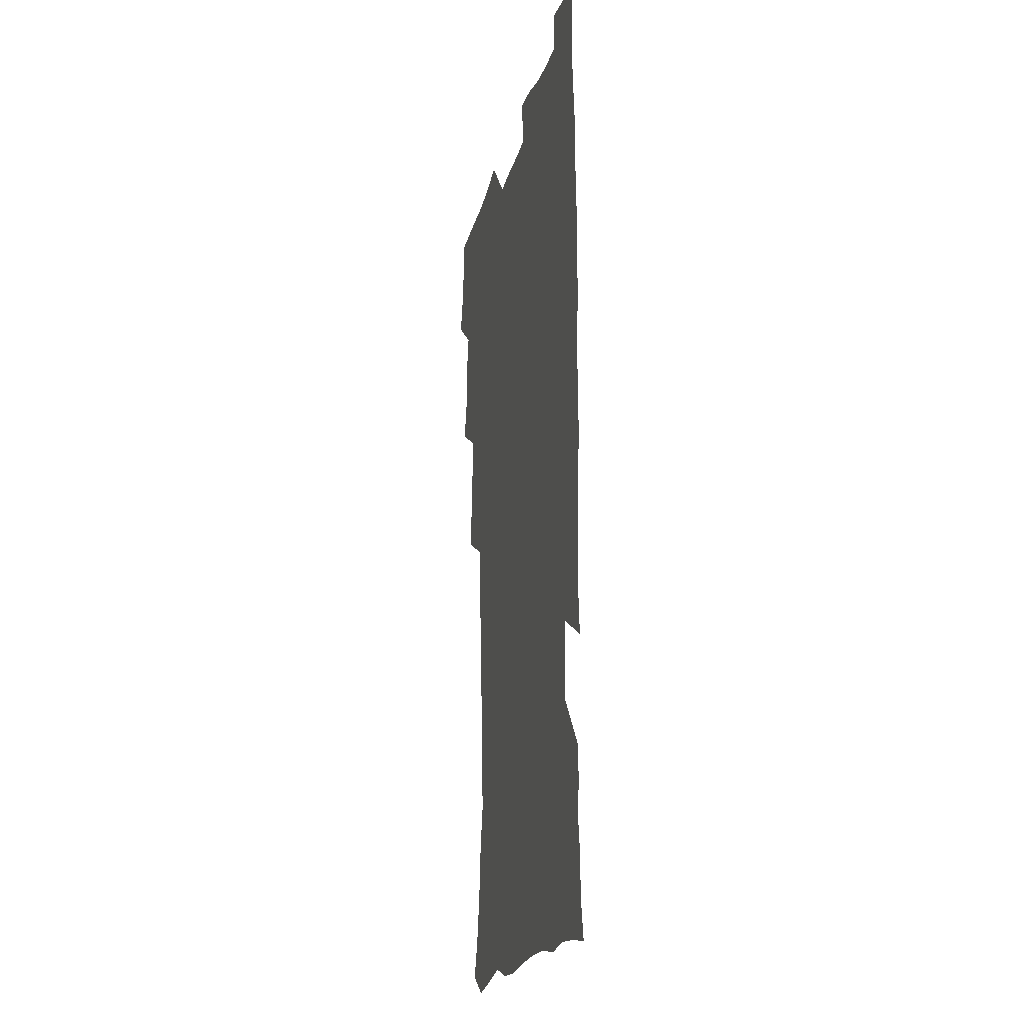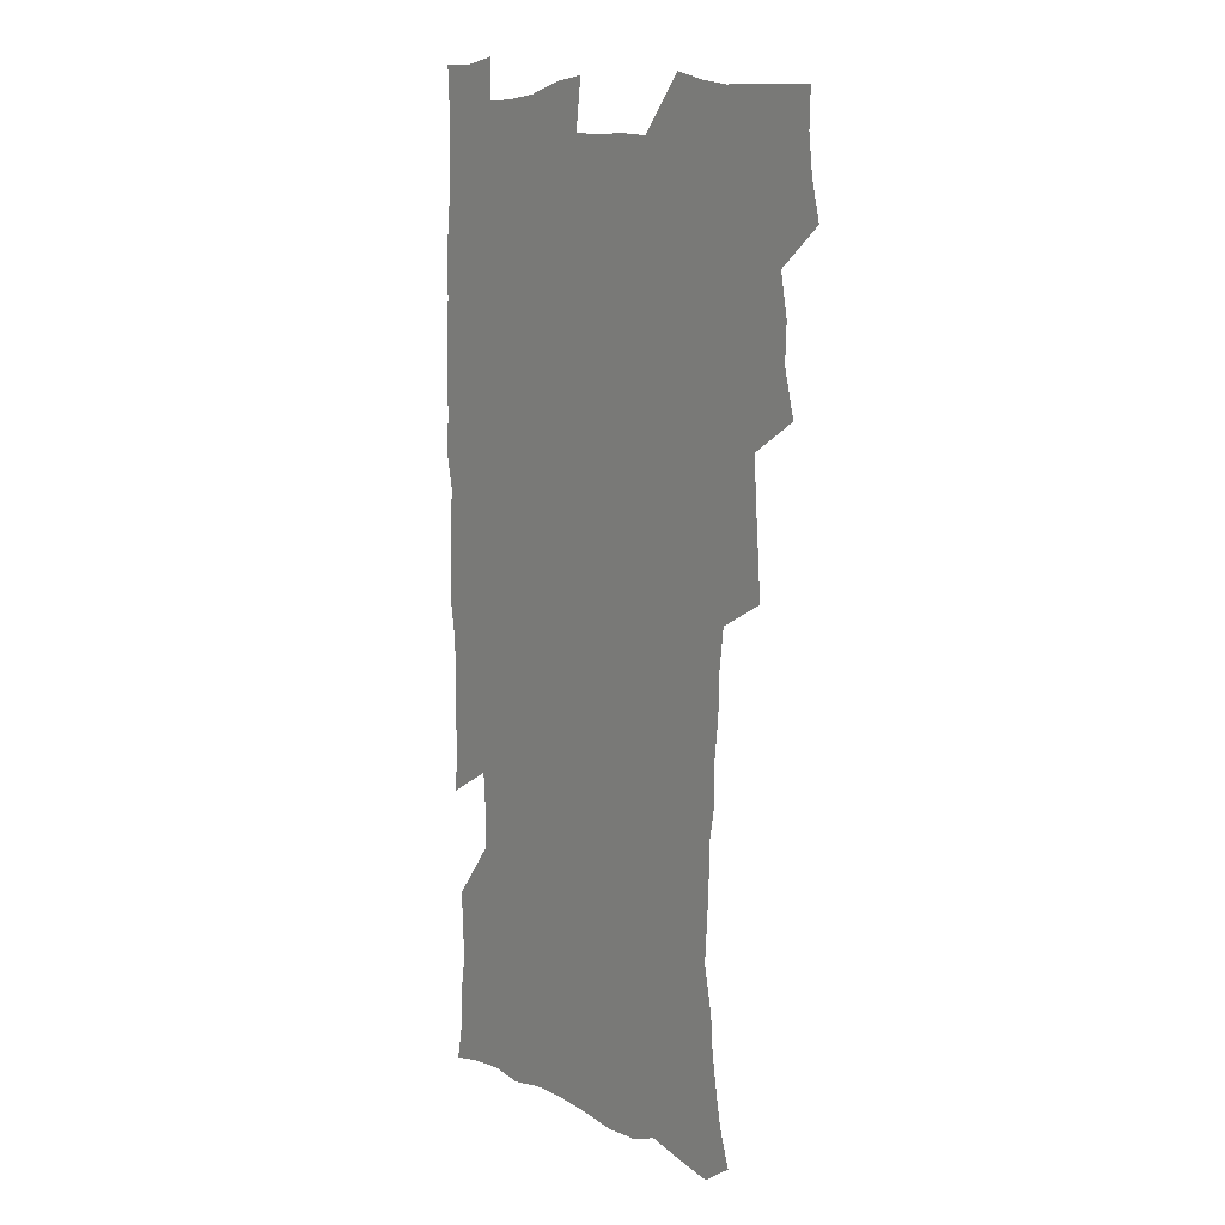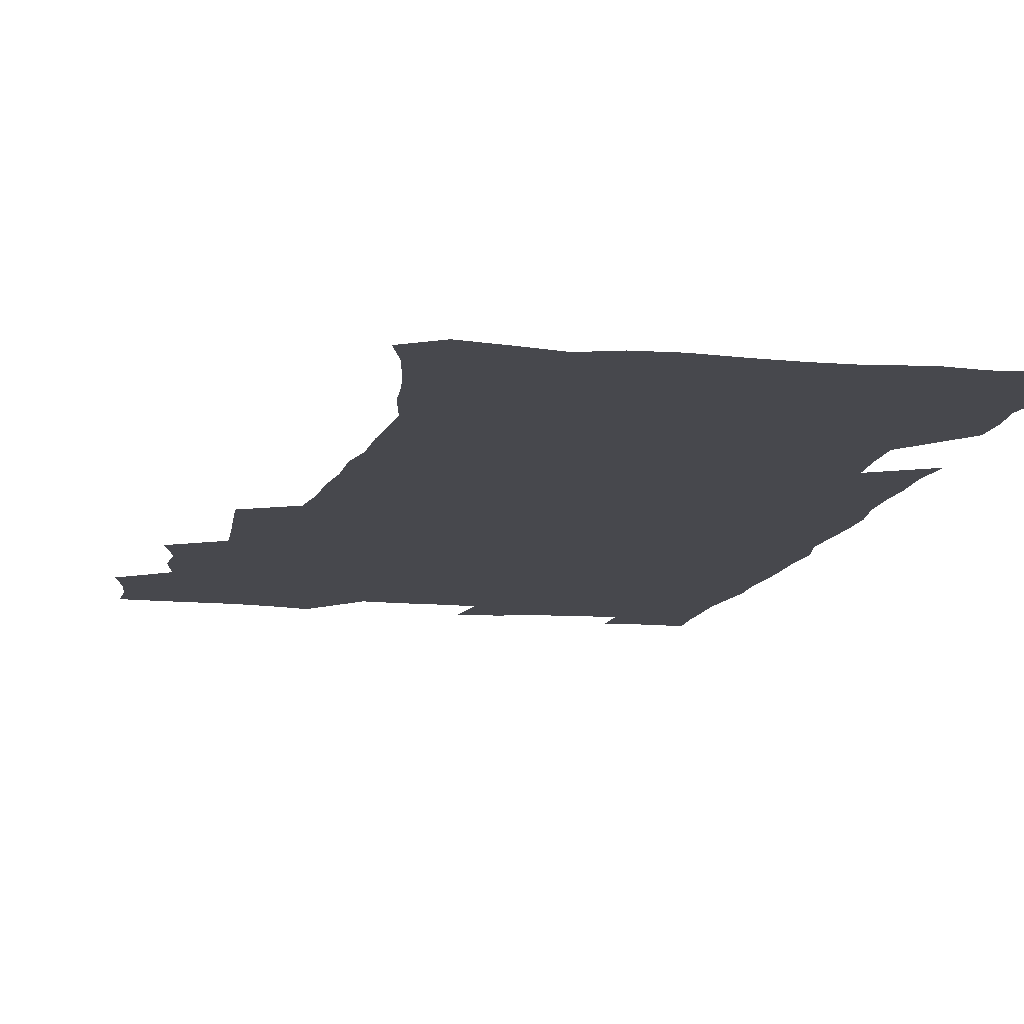
<metadata>
{"format":"obj","ext":"obj","renderer":"f3d","projection":"perspective","resolution":1024,"background":"white","views":[{"elev":-20.5,"azim":76.7,"up":"+Y"},{"elev":9.5,"azim":-125.5,"up":"+Y"},{"elev":-11.7,"azim":-12.0,"up":"+Z"}]}
</metadata>
<code>
v 475.2 523.5 0
v 479.2 539.1 0
v 480.9 553.9 0
v 480.4 569 0
v 487.2 457.6 0
v 492.1 476.1 0
v 491.4 491.6 0
v 494.7 508.4 0
v 495.4 523.7 0
v 497.5 538.8 0
v 496.9 553.8 0
v 495.3 569.8 0
v 504.3 392.5 0
v 505.5 410.3 0
v 506.9 427.9 0
v 508 445.2 0
v 509.3 462 0
v 510.4 478.2 0
v 511.3 493.8 0
v 510.7 508.7 0
v 514 524.3 0
v 513.2 538.9 0
v 512.2 553.9 0
v 510.4 570.2 0
v 519.5 180.3 0
v 524.4 194.8 0
v 526.9 208.1 0
v 529.2 222.4 0
v 530.4 236.6 0
v 534.2 254.9 0
v 533.2 268.9 0
v 532.2 284.1 0
v 531.9 301.1 0
v 529.2 315.4 0
v 529.1 332.8 0
v 527.3 348.5 0
v 526.7 366 0
v 524.6 381.9 0
v 525.4 399.7 0
v 526.5 417 0
v 526.3 432.8 0
v 527.6 449.4 0
v 527.2 464.4 0
v 528.8 480.2 0
v 529.6 495.2 0
v 528.4 509.7 0
v 529 524.4 0
v 528.4 539.2 0
v 526.9 554.5 0
v 525.2 570.6 0
v 532.9 171.6 0
v 540.3 188.5 0
v 541.5 201.1 0
v 544.2 216 0
v 548.9 234.3 0
v 549.3 249 0
v 550 264.4 0
v 548.3 277.7 0
v 547.8 292.9 0
v 547.8 309.7 0
v 547.1 325.7 0
v 546.3 341.4 0
v 544.4 356 0
v 545.1 373.6 0
v 542.9 388 0
v 542.6 404 0
v 543.3 420.4 0
v 542.8 435.4 0
v 543.1 450.9 0
v 544.4 466.5 0
v 543.9 480.9 0
v 545.1 495.9 0
v 546.2 510.2 0
v 545.2 524.3 0
v 543.4 539.7 0
v 541.3 556.3 0
v 539.3 572.9 0
v 548.1 174.1 0
v 553.4 189.6 0
v 558 206.8 0
v 562.3 225 0
v 563.5 240.2 0
v 565.1 257 0
v 564.8 271.2 0
v 564 285.4 0
v 562.4 299 0
v 562 314.8 0
v 561.8 330.8 0
v 560.3 345.1 0
v 560.7 362.2 0
v 560.1 377.3 0
v 558.6 391.4 0
v 558.4 407 0
v 558.8 422.6 0
v 559.4 438.1 0
v 559.8 453.2 0
v 559.7 467.6 0
v 560.1 482.3 0
v 560.3 496.5 0
v 560.4 510.5 0
v 559.6 524.6 0
v 558.5 539.5 0
v 557.2 554.9 0
v 553.2 576.4 0
v 565.6 177.5 0
v 569.7 193.4 0
v 575 213.5 0
v 577.1 230.2 0
v 577.5 244.7 0
v 577.9 259.8 0
v 577.6 274 0
v 577.2 288.8 0
v 575.8 302.1 0
v 576.7 320.2 0
v 575.8 334.4 0
v 574.4 348.2 0
v 575.2 365.6 0
v 573.7 379 0
v 575 396 0
v 574.7 410.4 0
v 574.1 424.6 0
v 574.3 439.5 0
v 574.6 454.3 0
v 573.5 467.9 0
v 574.4 482.7 0
v 574.9 497 0
v 574.5 510.9 0
v 573.6 525.2 0
v 573.7 539 0
v 572.1 554.5 0
v 578.9 173 0
v 585.3 196.4 0
v 588.6 215.2 0
v 589.7 231 0
v 590.3 246.4 0
v 590.5 261.2 0
v 590.8 277.1 0
v 590.1 290.8 0
v 589.5 305.5 0
v 589.6 321.4 0
v 589.2 336.4 0
v 589.1 352.1 0
v 588.9 367.5 0
v 588.8 382.4 0
v 588.7 397 0
v 588 410.5 0
v 588.7 426.3 0
v 588.1 440 0
v 588.7 455 0
v 588.4 469 0
v 588.5 483 0
v 588.9 497.1 0
v 588.9 511.1 0
v 588.3 525.3 0
v 587.7 539.7 0
v 586.4 555.7 0
v 594.7 171.9 0
v 599 194.1 0
v 602.6 218.5 0
v 603.3 234.1 0
v 603.6 249 0
v 603.5 263.1 0
v 603.5 277.7 0
v 603.5 293.6 0
v 603.5 309.3 0
v 603 323.2 0
v 603 339.2 0
v 602.9 354.3 0
v 602.7 369 0
v 602.5 383.4 0
v 602.5 397.9 0
v 602.5 412.5 0
v 602.6 427.2 0
v 603 442 0
v 602.8 455.6 0
v 603 469.8 0
v 603 483.6 0
v 602.7 497.4 0
v 603 511.3 0
v 602.7 525.5 0
v 602 540.5 0
v 601.3 555.6 0
v 611.9 173.7 0
v 614.1 195.4 0
v 615.7 217.7 0
v 616.1 233.7 0
v 616.2 249.4 0
v 616.1 262.2 0
v 616.5 280 0
v 616.4 293.7 0
v 616.3 308.9 0
v 616.2 324.3 0
v 616.3 340.8 0
v 616.1 354.8 0
v 616 369.1 0
v 615.9 383 0
v 616.1 397.9 0
v 616.1 411.7 0
v 616.3 427.1 0
v 616.5 441.6 0
v 616.6 455.6 0
v 616.7 469.8 0
v 616.8 483.7 0
v 617.2 497.6 0
v 617.1 511.5 0
v 617.1 525.4 0
v 616.8 539.8 0
v 615.9 556.4 0
v 613.1 577.3 0
v 628.6 174.5 0
v 628.8 197.2 0
v 628.9 216.8 0
v 629 233.7 0
v 629 248.6 0
v 629.2 264.9 0
v 629.2 280 0
v 629.2 294.2 0
v 629.3 308.5 0
v 629.3 322.8 0
v 629.3 339.8 0
v 629.3 354.9 0
v 629.4 369.2 0
v 629.5 384.3 0
v 629.6 397.9 0
v 629.8 412.4 0
v 630.1 426.6 0
v 630.1 441.6 0
v 630.4 455.2 0
v 630.3 470 0
v 630.6 483.5 0
v 630.8 497.5 0
v 631.2 511.5 0
v 631.3 525.6 0
v 631.1 540.3 0
v 630.8 555.5 0
v 628.2 575.8 0
v 645 174.1 0
v 643.2 197 0
v 642.4 215.9 0
v 642.2 231.7 0
v 641.8 248.1 0
v 642.2 262.8 0
v 641.9 279 0
v 641.9 294.1 0
v 642.4 307.6 0
v 642.3 325.2 0
v 642.4 339.4 0
v 642.6 354 0
v 642.8 368.2 0
v 643 383 0
v 643.1 397.4 0
v 643.2 412.2 0
v 644 425.5 0
v 643.7 440.8 0
v 644.3 454.8 0
v 644.1 469.5 0
v 644.3 483.5 0
v 645.1 497.3 0
v 645.3 511.3 0
v 645.8 525.3 0
v 646.1 539.4 0
v 645.6 554.8 0
v 644.9 571.6 0
v 661.4 171.2 0
v 657.9 194.8 0
v 656 214.2 0
v 655.5 229.9 0
v 656.1 243.7 0
v 655 261.5 0
v 655.1 276.5 0
v 655.2 291.7 0
v 655.4 307.1 0
v 655.9 322.1 0
v 656.1 337 0
v 656.5 351.6 0
v 656.4 366.8 0
v 656.6 381.6 0
v 656.9 396.1 0
v 657.2 410.7 0
v 657.6 425 0
v 659.5 438.3 0
v 658.5 454.1 0
v 659.3 467.9 0
v 658.9 482.6 0
v 659 497 0
v 658.9 511 0
v 660.5 525.1 0
v 660.2 539.5 0
v 660.3 554.2 0
v 660.1 570.1 0
v 676.2 172.9 0
v 673.8 190.3 0
v 670.6 210.6 0
v 669.9 226.3 0
v 668.9 242.6 0
v 668.6 257.5 0
v 668.5 272.8 0
v 668.7 288.3 0
v 669.9 302.8 0
v 669.6 318.9 0
v 671.5 332.1 0
v 670.7 348.8 0
v 671.1 363.5 0
v 671.5 378.4 0
v 672.6 392.6 0
v 672.1 408.2 0
v 672 423.4 0
v 673.1 437.6 0
v 672.8 452.9 0
v 673.4 467.1 0
v 673.2 482 0
v 673.5 496.3 0
v 676.2 510.6 0
v 675.6 525.1 0
v 674.9 539.8 0
v 675 554.3 0
v 675.1 569.9 0
v 674.8 586.9 0
v 691.3 171.5 0
v 687.3 190.5 0
v 685.5 206.8 0
v 685.2 221.4 0
v 683.4 238 0
v 682.1 253.6 0
v 682.8 266.8 0
v 683.2 282.6 0
v 684.4 298.2 0
v 684.6 314.1 0
v 685.2 329.3 0
v 685.5 344.6 0
v 686.3 359.4 0
v 686.8 374.4 0
v 688.4 388.7 0
v 688.1 404.5 0
v 688.2 419.9 0
v 689.2 434.6 0
v 688.8 450.2 0
v 688.7 465.2 0
v 690.4 479.6 0
v 689.7 494.9 0
v 691.3 509.5 0
v 690.2 525.1 0
v 690 539.8 0
v 689.5 554.1 0
v 690.1 569.1 0
v 690.7 584.5 0
v 706.6 168.6 0
v 703.1 186.2 0
v 703.2 200.2 0
v 700.7 216.3 0
v 702.1 229 0
v 702 243.2 0
v 706.5 286.1 0
v 704.9 303.8 0
v 705.7 319.2 0
v 705.2 335.7 0
v 705.8 351.2 0
v 708.3 365.5 0
v 708.4 381.3 0
v 707.7 397.6 0
v 706.9 414.2 0
v 710 428.5 0
v 709.1 444.9 0
v 709.4 460.5 0
v 709.3 476.1 0
v 708.2 492.2 0
v 708.8 507.3 0
v 707.1 523.7 0
v 705.6 539.6 0
v 705.8 554.6 0
v 705.6 569.4 0
v 706.4 585.3 0
f 8 9 1
f 1 9 2
f 9 10 2
f 2 10 3
f 10 11 3
f 3 11 4
f 11 12 4
f 16 17 5
f 5 17 6
f 17 18 6
f 6 18 7
f 18 19 7
f 7 19 8
f 19 20 8
f 8 20 9
f 20 21 9
f 9 21 10
f 21 22 10
f 10 22 11
f 22 23 11
f 11 23 12
f 23 24 12
f 38 39 13
f 13 39 14
f 39 40 14
f 14 40 15
f 40 41 15
f 15 41 16
f 41 42 16
f 16 42 17
f 42 43 17
f 17 43 18
f 43 44 18
f 18 44 19
f 44 45 19
f 19 45 20
f 45 46 20
f 20 46 21
f 46 47 21
f 21 47 22
f 47 48 22
f 22 48 23
f 48 49 23
f 23 49 24
f 49 50 24
f 51 52 25
f 25 52 26
f 52 53 26
f 26 53 27
f 53 54 27
f 27 54 28
f 54 55 28
f 28 55 29
f 55 56 29
f 29 56 30
f 56 57 30
f 30 57 31
f 57 58 31
f 31 58 32
f 58 59 32
f 32 59 33
f 59 60 33
f 33 60 34
f 60 61 34
f 34 61 35
f 61 62 35
f 35 62 36
f 62 63 36
f 36 63 37
f 63 64 37
f 37 64 38
f 64 65 38
f 38 65 39
f 65 66 39
f 39 66 40
f 66 67 40
f 40 67 41
f 67 68 41
f 41 68 42
f 68 69 42
f 42 69 43
f 69 70 43
f 43 70 44
f 70 71 44
f 44 71 45
f 71 72 45
f 45 72 46
f 72 73 46
f 46 73 47
f 73 74 47
f 47 74 48
f 74 75 48
f 48 75 49
f 75 76 49
f 49 76 50
f 76 77 50
f 51 78 52
f 78 79 52
f 52 79 53
f 79 80 53
f 53 80 54
f 80 81 54
f 54 81 55
f 81 82 55
f 55 82 56
f 82 83 56
f 56 83 57
f 83 84 57
f 57 84 58
f 84 85 58
f 58 85 59
f 85 86 59
f 59 86 60
f 86 87 60
f 60 87 61
f 87 88 61
f 61 88 62
f 88 89 62
f 62 89 63
f 89 90 63
f 63 90 64
f 90 91 64
f 64 91 65
f 91 92 65
f 65 92 66
f 92 93 66
f 66 93 67
f 93 94 67
f 67 94 68
f 94 95 68
f 68 95 69
f 95 96 69
f 69 96 70
f 96 97 70
f 70 97 71
f 97 98 71
f 71 98 72
f 98 99 72
f 72 99 73
f 99 100 73
f 73 100 74
f 100 101 74
f 74 101 75
f 101 102 75
f 75 102 76
f 102 103 76
f 76 103 77
f 103 104 77
f 78 105 79
f 105 106 79
f 79 106 80
f 106 107 80
f 80 107 81
f 107 108 81
f 81 108 82
f 108 109 82
f 82 109 83
f 109 110 83
f 83 110 84
f 110 111 84
f 84 111 85
f 111 112 85
f 85 112 86
f 112 113 86
f 86 113 87
f 113 114 87
f 87 114 88
f 114 115 88
f 88 115 89
f 115 116 89
f 89 116 90
f 116 117 90
f 90 117 91
f 117 118 91
f 91 118 92
f 118 119 92
f 92 119 93
f 119 120 93
f 93 120 94
f 120 121 94
f 94 121 95
f 121 122 95
f 95 122 96
f 122 123 96
f 96 123 97
f 123 124 97
f 97 124 98
f 124 125 98
f 98 125 99
f 125 126 99
f 99 126 100
f 126 127 100
f 100 127 101
f 127 128 101
f 101 128 102
f 128 129 102
f 102 129 103
f 129 130 103
f 103 130 104
f 105 131 106
f 131 132 106
f 106 132 107
f 132 133 107
f 107 133 108
f 133 134 108
f 108 134 109
f 134 135 109
f 109 135 110
f 135 136 110
f 110 136 111
f 136 137 111
f 111 137 112
f 137 138 112
f 112 138 113
f 138 139 113
f 113 139 114
f 139 140 114
f 114 140 115
f 140 141 115
f 115 141 116
f 141 142 116
f 116 142 117
f 142 143 117
f 117 143 118
f 143 144 118
f 118 144 119
f 144 145 119
f 119 145 120
f 145 146 120
f 120 146 121
f 146 147 121
f 121 147 122
f 147 148 122
f 122 148 123
f 148 149 123
f 123 149 124
f 149 150 124
f 124 150 125
f 150 151 125
f 125 151 126
f 151 152 126
f 126 152 127
f 152 153 127
f 127 153 128
f 153 154 128
f 128 154 129
f 154 155 129
f 129 155 130
f 155 156 130
f 131 157 132
f 157 158 132
f 132 158 133
f 158 159 133
f 133 159 134
f 159 160 134
f 134 160 135
f 160 161 135
f 135 161 136
f 161 162 136
f 136 162 137
f 162 163 137
f 137 163 138
f 163 164 138
f 138 164 139
f 164 165 139
f 139 165 140
f 165 166 140
f 140 166 141
f 166 167 141
f 141 167 142
f 167 168 142
f 142 168 143
f 168 169 143
f 143 169 144
f 169 170 144
f 144 170 145
f 170 171 145
f 145 171 146
f 171 172 146
f 146 172 147
f 172 173 147
f 147 173 148
f 173 174 148
f 148 174 149
f 174 175 149
f 149 175 150
f 175 176 150
f 150 176 151
f 176 177 151
f 151 177 152
f 177 178 152
f 152 178 153
f 178 179 153
f 153 179 154
f 179 180 154
f 154 180 155
f 180 181 155
f 155 181 156
f 181 182 156
f 157 183 158
f 183 184 158
f 158 184 159
f 184 185 159
f 159 185 160
f 185 186 160
f 160 186 161
f 186 187 161
f 161 187 162
f 187 188 162
f 162 188 163
f 188 189 163
f 163 189 164
f 189 190 164
f 164 190 165
f 190 191 165
f 165 191 166
f 191 192 166
f 166 192 167
f 192 193 167
f 167 193 168
f 193 194 168
f 168 194 169
f 194 195 169
f 169 195 170
f 195 196 170
f 170 196 171
f 196 197 171
f 171 197 172
f 197 198 172
f 172 198 173
f 198 199 173
f 173 199 174
f 199 200 174
f 174 200 175
f 200 201 175
f 175 201 176
f 201 202 176
f 176 202 177
f 202 203 177
f 177 203 178
f 203 204 178
f 178 204 179
f 204 205 179
f 179 205 180
f 205 206 180
f 180 206 181
f 206 207 181
f 181 207 182
f 207 208 182
f 183 210 184
f 210 211 184
f 184 211 185
f 211 212 185
f 185 212 186
f 212 213 186
f 186 213 187
f 213 214 187
f 187 214 188
f 214 215 188
f 188 215 189
f 215 216 189
f 189 216 190
f 216 217 190
f 190 217 191
f 217 218 191
f 191 218 192
f 218 219 192
f 192 219 193
f 219 220 193
f 193 220 194
f 220 221 194
f 194 221 195
f 221 222 195
f 195 222 196
f 222 223 196
f 196 223 197
f 223 224 197
f 197 224 198
f 224 225 198
f 198 225 199
f 225 226 199
f 199 226 200
f 226 227 200
f 200 227 201
f 227 228 201
f 201 228 202
f 228 229 202
f 202 229 203
f 229 230 203
f 203 230 204
f 230 231 204
f 204 231 205
f 231 232 205
f 205 232 206
f 232 233 206
f 206 233 207
f 233 234 207
f 207 234 208
f 234 235 208
f 208 235 209
f 235 236 209
f 210 237 211
f 237 238 211
f 211 238 212
f 238 239 212
f 212 239 213
f 239 240 213
f 213 240 214
f 240 241 214
f 214 241 215
f 241 242 215
f 215 242 216
f 242 243 216
f 216 243 217
f 243 244 217
f 217 244 218
f 244 245 218
f 218 245 219
f 245 246 219
f 219 246 220
f 246 247 220
f 220 247 221
f 247 248 221
f 221 248 222
f 248 249 222
f 222 249 223
f 249 250 223
f 223 250 224
f 250 251 224
f 224 251 225
f 251 252 225
f 225 252 226
f 252 253 226
f 226 253 227
f 253 254 227
f 227 254 228
f 254 255 228
f 228 255 229
f 255 256 229
f 229 256 230
f 256 257 230
f 230 257 231
f 257 258 231
f 231 258 232
f 258 259 232
f 232 259 233
f 259 260 233
f 233 260 234
f 260 261 234
f 234 261 235
f 261 262 235
f 235 262 236
f 262 263 236
f 237 264 238
f 264 265 238
f 238 265 239
f 265 266 239
f 239 266 240
f 266 267 240
f 240 267 241
f 267 268 241
f 241 268 242
f 268 269 242
f 242 269 243
f 269 270 243
f 243 270 244
f 270 271 244
f 244 271 245
f 271 272 245
f 245 272 246
f 272 273 246
f 246 273 247
f 273 274 247
f 247 274 248
f 274 275 248
f 248 275 249
f 275 276 249
f 249 276 250
f 276 277 250
f 250 277 251
f 277 278 251
f 251 278 252
f 278 279 252
f 252 279 253
f 279 280 253
f 253 280 254
f 280 281 254
f 254 281 255
f 281 282 255
f 255 282 256
f 282 283 256
f 256 283 257
f 283 284 257
f 257 284 258
f 284 285 258
f 258 285 259
f 285 286 259
f 259 286 260
f 286 287 260
f 260 287 261
f 287 288 261
f 261 288 262
f 288 289 262
f 262 289 263
f 289 290 263
f 264 291 265
f 291 292 265
f 265 292 266
f 292 293 266
f 266 293 267
f 293 294 267
f 267 294 268
f 294 295 268
f 268 295 269
f 295 296 269
f 269 296 270
f 296 297 270
f 270 297 271
f 297 298 271
f 271 298 272
f 298 299 272
f 272 299 273
f 299 300 273
f 273 300 274
f 300 301 274
f 274 301 275
f 301 302 275
f 275 302 276
f 302 303 276
f 276 303 277
f 303 304 277
f 277 304 278
f 304 305 278
f 278 305 279
f 305 306 279
f 279 306 280
f 306 307 280
f 280 307 281
f 307 308 281
f 281 308 282
f 308 309 282
f 282 309 283
f 309 310 283
f 283 310 284
f 310 311 284
f 284 311 285
f 311 312 285
f 285 312 286
f 312 313 286
f 286 313 287
f 313 314 287
f 287 314 288
f 314 315 288
f 288 315 289
f 315 316 289
f 289 316 290
f 316 317 290
f 291 319 292
f 319 320 292
f 292 320 293
f 320 321 293
f 293 321 294
f 321 322 294
f 294 322 295
f 322 323 295
f 295 323 296
f 323 324 296
f 296 324 297
f 324 325 297
f 297 325 298
f 325 326 298
f 298 326 299
f 326 327 299
f 299 327 300
f 327 328 300
f 300 328 301
f 328 329 301
f 301 329 302
f 329 330 302
f 302 330 303
f 330 331 303
f 303 331 304
f 331 332 304
f 304 332 305
f 332 333 305
f 305 333 306
f 333 334 306
f 306 334 307
f 334 335 307
f 307 335 308
f 335 336 308
f 308 336 309
f 336 337 309
f 309 337 310
f 337 338 310
f 310 338 311
f 338 339 311
f 311 339 312
f 339 340 312
f 312 340 313
f 340 341 313
f 313 341 314
f 341 342 314
f 314 342 315
f 342 343 315
f 315 343 316
f 343 344 316
f 316 344 317
f 344 345 317
f 317 345 318
f 345 346 318
f 319 347 320
f 347 348 320
f 320 348 321
f 348 349 321
f 321 349 322
f 349 350 322
f 322 350 323
f 350 351 323
f 323 351 324
f 351 352 324
f 324 352 325
f 327 353 328
f 353 354 328
f 328 354 329
f 354 355 329
f 329 355 330
f 355 356 330
f 330 356 331
f 356 357 331
f 331 357 332
f 357 358 332
f 332 358 333
f 358 359 333
f 333 359 334
f 359 360 334
f 334 360 335
f 360 361 335
f 335 361 336
f 361 362 336
f 336 362 337
f 362 363 337
f 337 363 338
f 363 364 338
f 338 364 339
f 364 365 339
f 339 365 340
f 365 366 340
f 340 366 341
f 366 367 341
f 341 367 342
f 367 368 342
f 342 368 343
f 368 369 343
f 343 369 344
f 369 370 344
f 344 370 345
f 370 371 345
f 345 371 346
f 371 372 346

</code>
